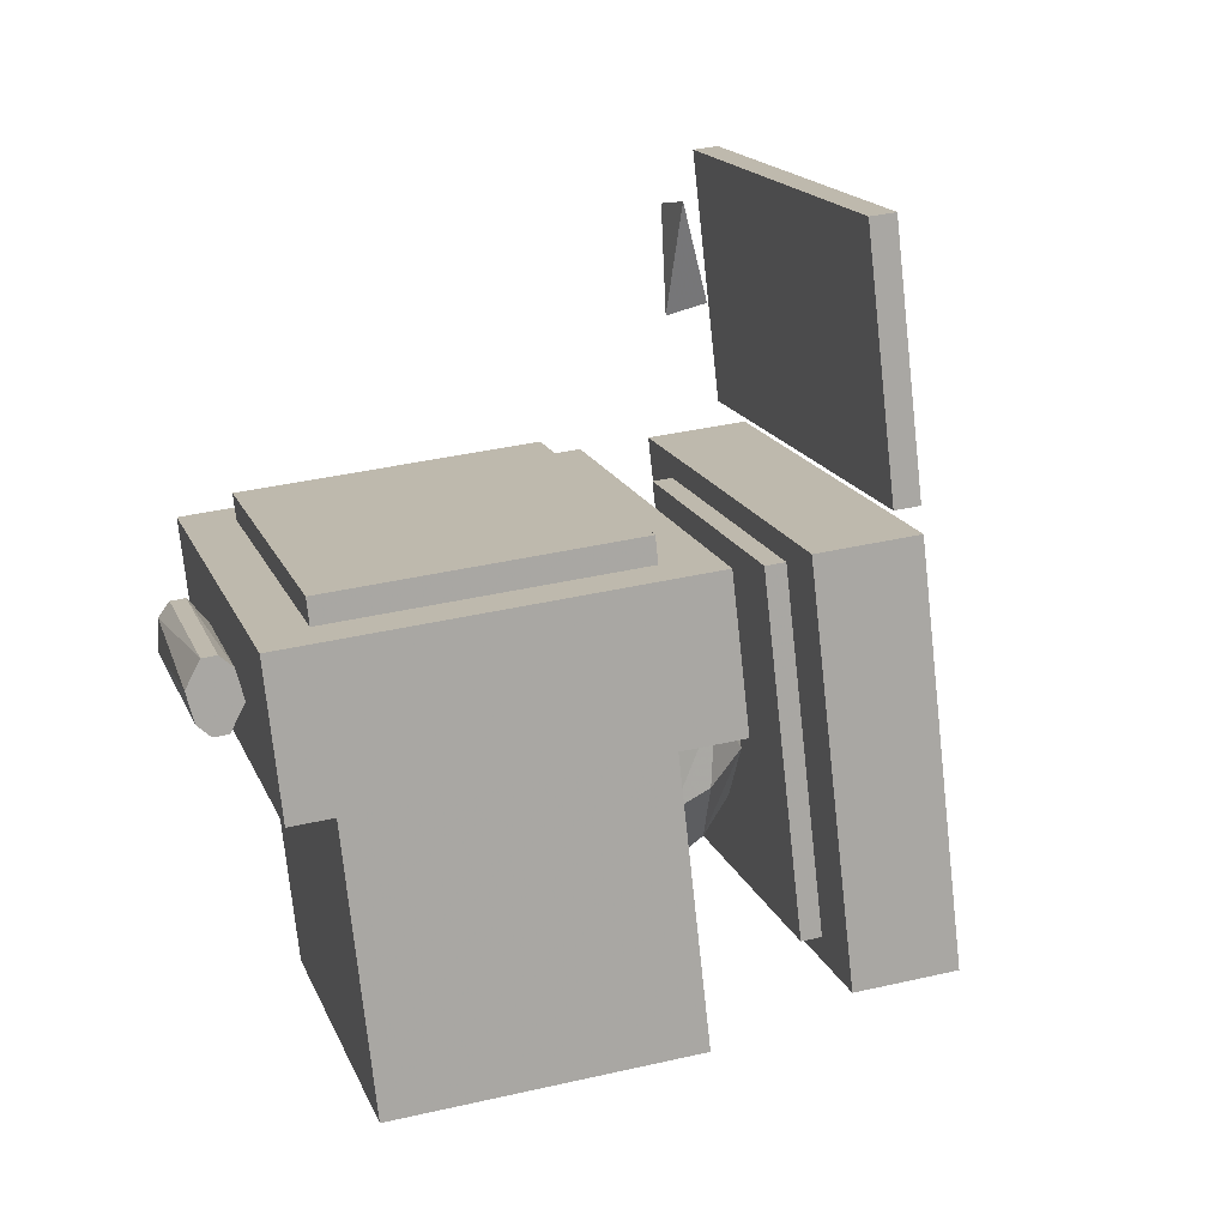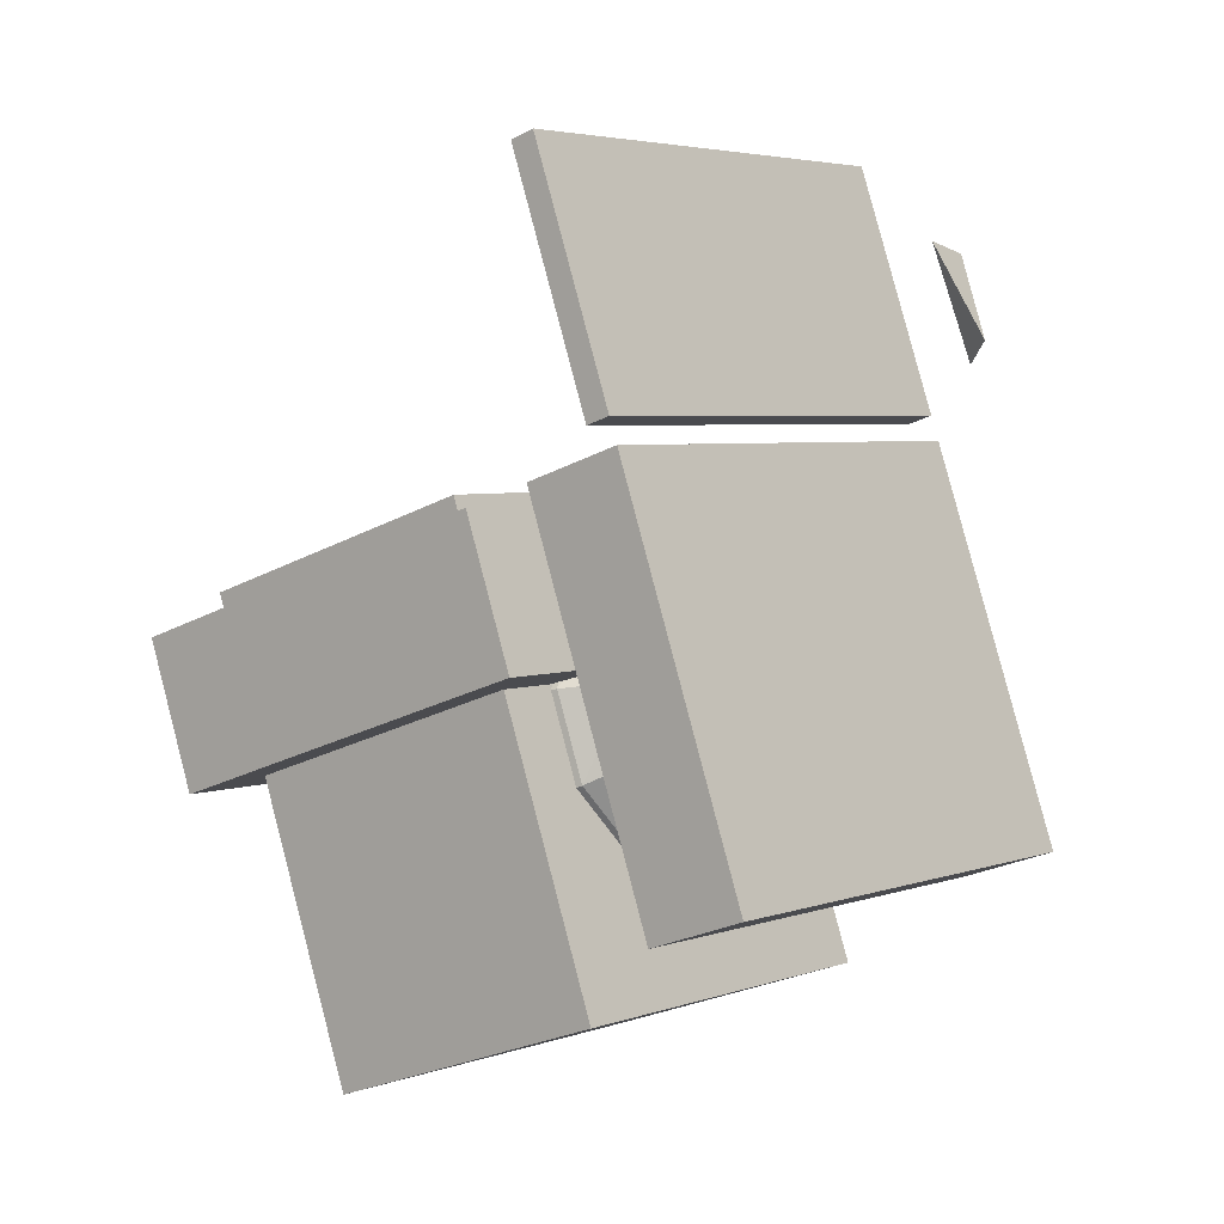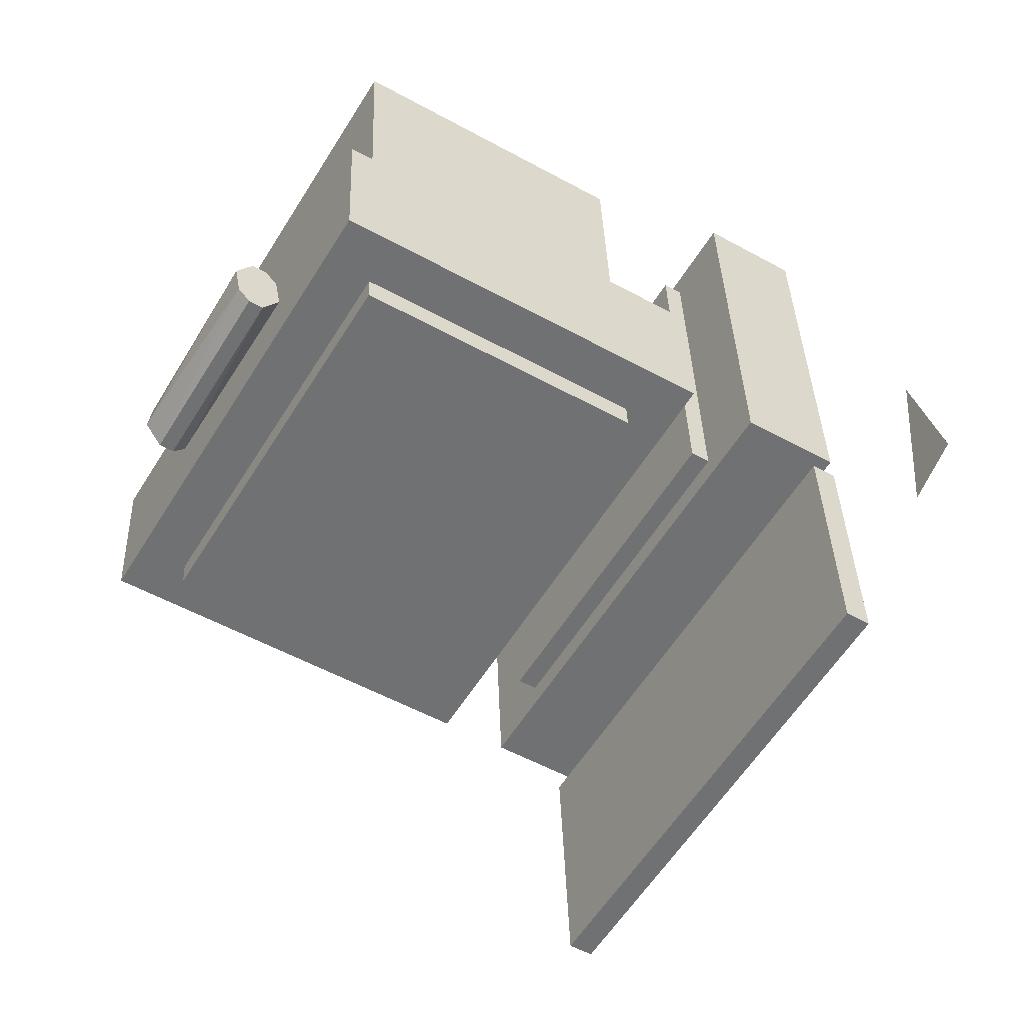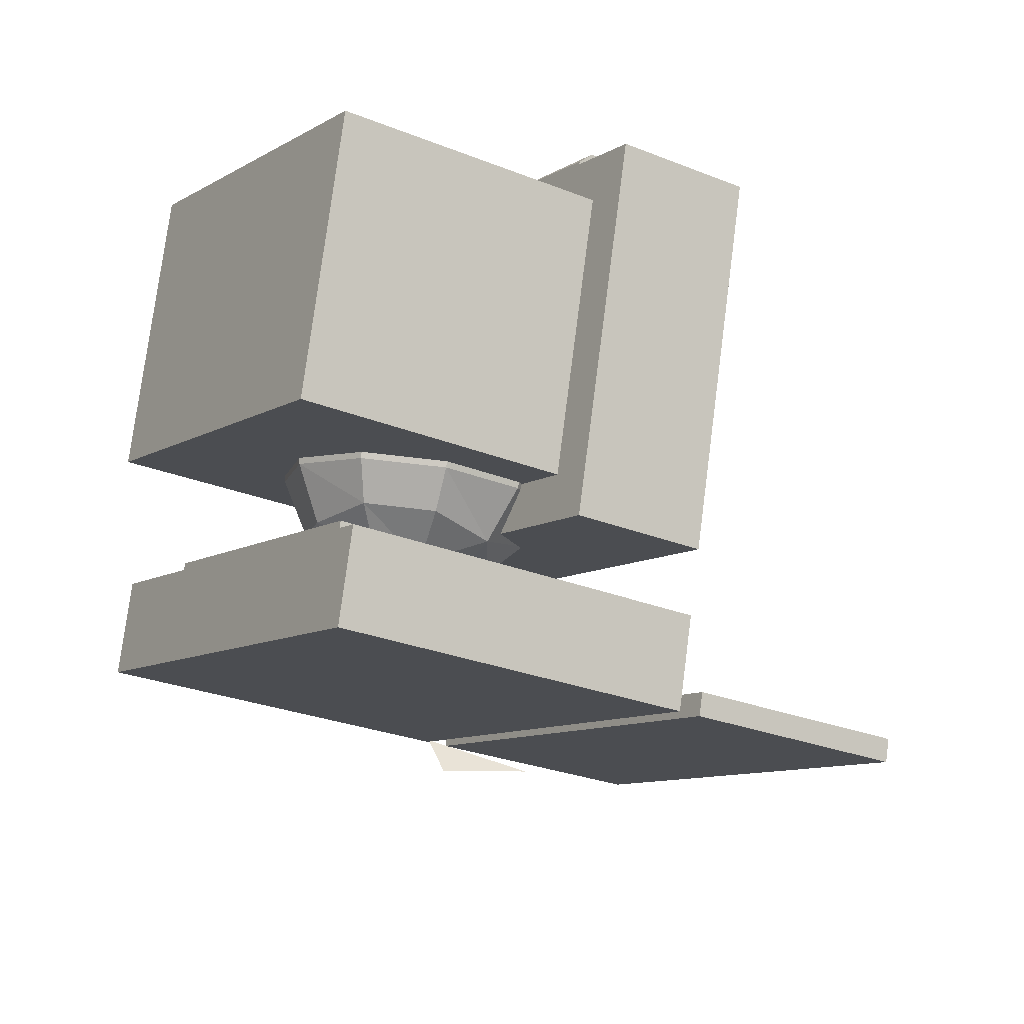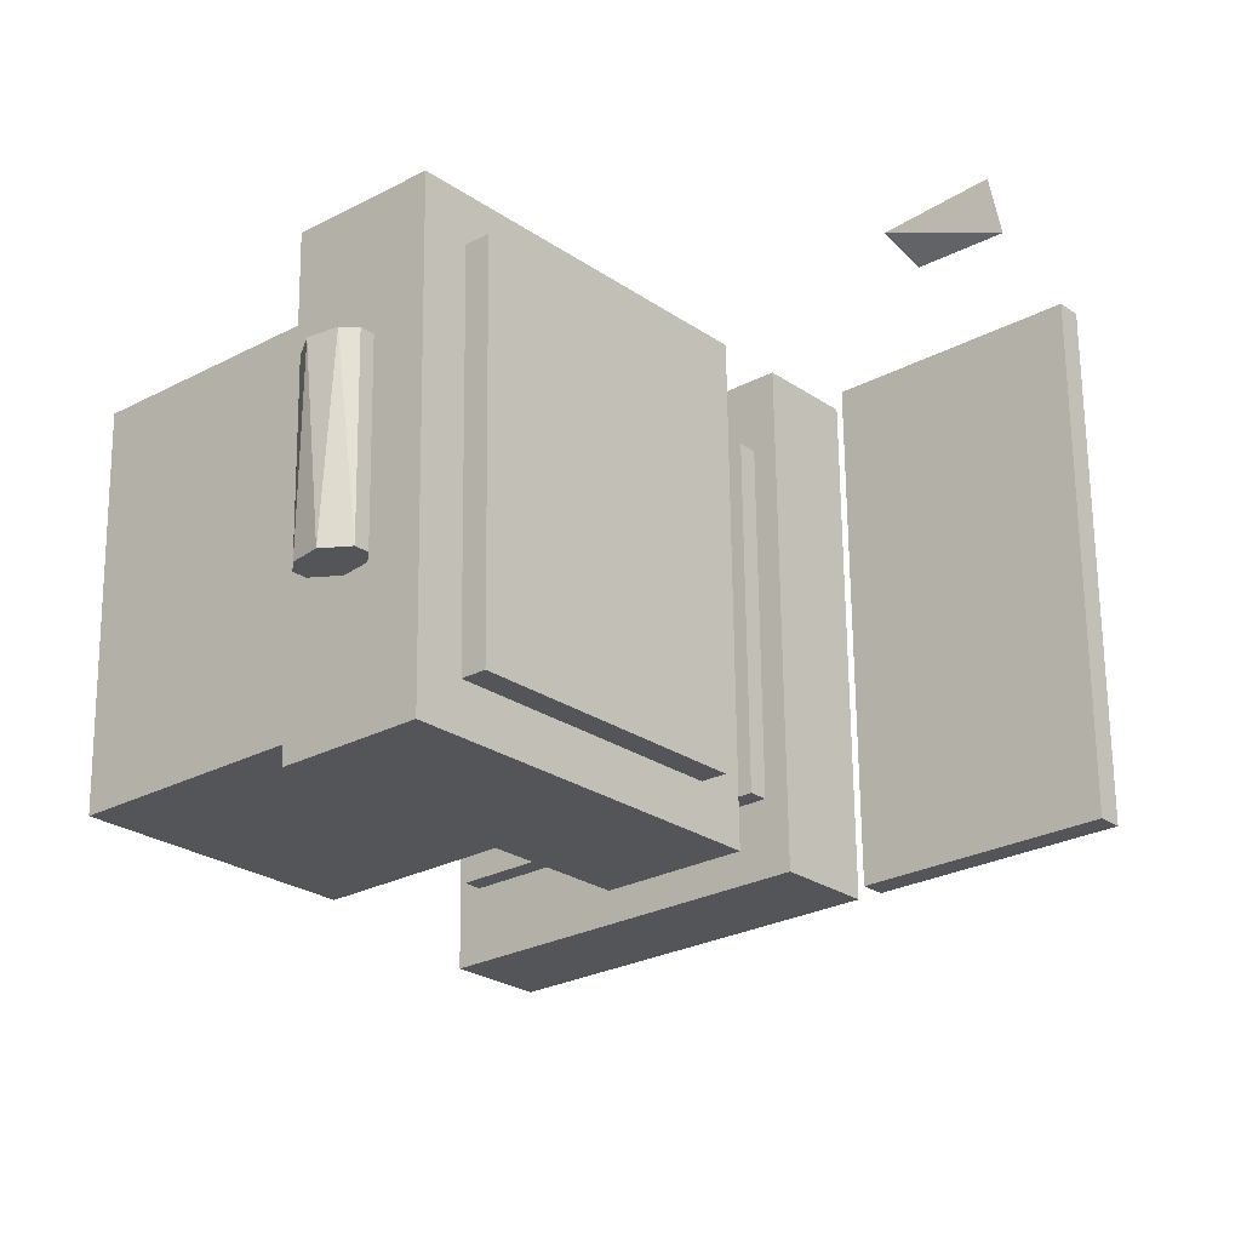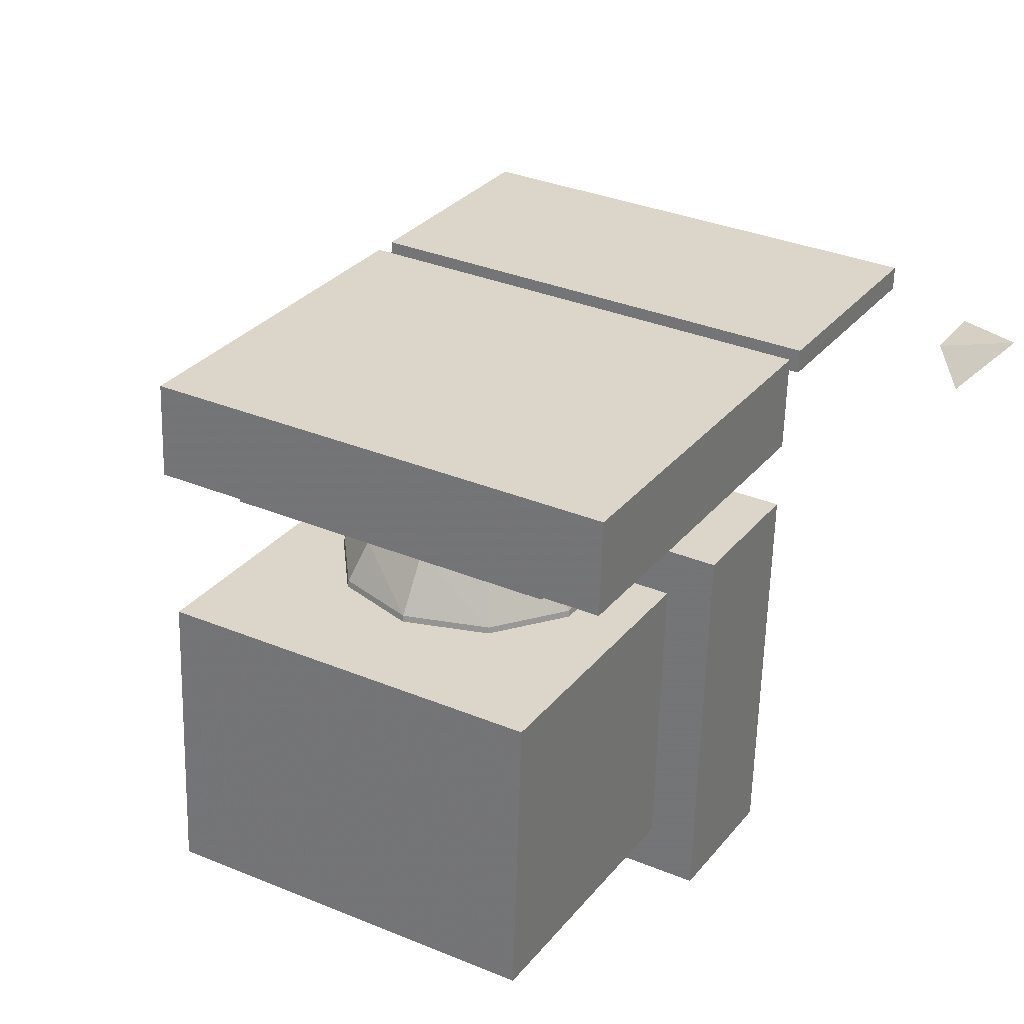
<metadata>
{"format":"obj","ext":"obj","renderer":"f3d","projection":"perspective","resolution":1024,"background":"white","views":[{"elev":46.3,"azim":-44.9,"up":"+Z"},{"elev":-71.8,"azim":33.7,"up":"+Y"},{"elev":60.2,"azim":15.5,"up":"+Y"},{"elev":-75.2,"azim":-95.6,"up":"+Y"},{"elev":15.2,"azim":-39.1,"up":"+Y"},{"elev":-62.9,"azim":59.9,"up":"+Z"}]}
</metadata>
<code>
v 0.07858 -0.5153 -0.1231
v -0.023 -0.46 -0.1182
v 0.3068 -0.07012 -0.414
v 0.2053 -0.01484 -0.4091
v 0.433 0.1264 -0.01429
v 0.2048 -0.3187 0.2766
v 0.1032 -0.2634 0.2815
v 0.3315 0.1817 -0.009403
v 0.01913 -0.3809 -0.1369
v -0.001182 -0.3699 -0.1359
v 0.1789 -0.06932 -0.3405
v 0.1586 -0.05827 -0.3395
v 0.2893 0.1027 0.009254
v 0.1296 -0.209 0.2129
v 0.1092 -0.1979 0.2139
v 0.269 0.1137 0.01023
v -0.1403 0.05733 -0.01199
v -0.168 -0.02878 0.01362
v -0.1734 0.01093 -0.07661
v -0.1181 0.07411 -0.1126
v -0.1037 0.05971 0.03806
v -0.1327 0.005299 0.05138
v -0.1715 -0.1052 -0.02277
v -0.1709 -0.09704 -0.1021
v -0.1479 -0.04956 -0.1619
v -0.1304 0.02748 -0.1515
v -0.08466 0.1044 -0.07162
v -0.08537 0.09758 -0.008927
v -0.05954 0.05767 0.0696
v -0.09942 -0.01722 0.08794
v -0.1387 -0.08628 0.05296
v -0.09624 0.01331 -0.1913
v -0.05697 0.08237 -0.1563
v -0.03331 0.1192 -0.08136
v -0.03429 0.1098 0.004931
v -0.01035 0.04503 0.08885
v -0.05723 -0.04302 0.1104
v -0.1034 -0.1242 0.06928
v -0.1312 -0.1675 -0.01883
v -0.1301 -0.1564 -0.1203
v -0.1004 -0.09517 -0.1963
v -0.05349 -0.007125 -0.2178
v -0.007323 0.07406 -0.1767
v 0.02049 0.1174 -0.08861
v 0.01934 0.1063 0.01283
v 0.03905 0.02301 0.09392
v -0.01024 -0.06956 0.1166
v -0.05878 -0.1549 0.07335
v -0.08803 -0.2005 -0.0193
v -0.08681 -0.1888 -0.126
v -0.0556 -0.1244 -0.2059
v -0.006309 -0.03183 -0.2286
v 0.04223 0.05354 -0.1853
v 0.07148 0.09909 -0.09267
v 0.07026 0.08743 0.01399
v 0.08381 -0.006221 0.08432
v 0.03693 -0.09426 0.1059
v -0.009229 -0.1754 0.06475
v -0.03704 -0.2188 -0.02336
v -0.03589 -0.2077 -0.1248
v -0.006202 -0.1464 -0.2008
v 0.04068 -0.05837 -0.2224
v 0.08684 0.02281 -0.1812
v 0.1147 0.06614 -0.09314
v 0.1135 0.05505 0.008296
v 0.1196 -0.0398 0.06098
v 0.07969 -0.1147 0.07932
v 0.0579 -0.1854 0.03447
v 0.01676 -0.2206 -0.03061
v 0.01774 -0.2112 -0.1169
v 0.06101 -0.1614 -0.1729
v 0.09772 -0.09247 -0.1891
v 0.1337 -0.02927 -0.1564
v 0.1458 0.02175 -0.08997
v 0.1448 0.01231 -0.003685
v 0.1428 -0.07445 0.0262
v 0.1138 -0.1289 0.03952
v 0.08746 -0.1974 -0.04399
v 0.06882 -0.199 -0.103
v 0.1656 -0.05065 -0.08094
v 0.1611 -0.03659 -0.02079
v 0.1499 -0.1181 -0.01735
v 0.1368 -0.1434 -0.09865
v -0.01522 -0.2985 0.1351
v -0.4215 -0.07734 0.1546
v 0.213 0.1467 -0.1559
v -0.1932 0.3678 -0.1363
v 0.2604 0.2204 -0.005983
v 0.0321 -0.2247 0.285
v -0.3742 -0.003632 0.3045
v -0.1459 0.4415 0.01356
v -0.00335 -0.1643 0.2346
v -0.3081 0.001574 0.2492
v 0.1793 0.1919 0.00182
v -0.1254 0.3577 0.01648
v 0.195 0.2164 0.05179
v 0.01242 -0.1397 0.2845
v -0.2923 0.02614 0.2992
v -0.1097 0.3823 0.06645
v -0.1378 -0.3737 -0.1914
v -0.4425 -0.2079 -0.1767
v 0.04479 -0.01758 -0.4241
v -0.2599 0.1483 -0.4095
v 0.1394 0.1298 -0.1243
v -0.04318 -0.2263 0.1084
v -0.3479 -0.06046 0.1231
v -0.1653 0.2957 -0.1097
v 0.2127 -0.3064 0.3016
v 0.1873 -0.2926 0.3029
v 0.4409 0.1387 0.01069
v 0.4155 0.1525 0.01192
v 0.5198 0.2615 0.2605
v 0.2915 -0.1836 0.5515
v 0.2661 -0.1698 0.5527
v 0.4944 0.2754 0.2617
v 0.5575 0.3847 0.0873
v 0.539 0.3315 0.131
v 0.4999 0.319 -0.01289
v 0.5299 0.2805 0.01237
v -0.3772 0.1255 0.1544
v -0.277 0.307 0.05013
v -0.292 0.2941 0.01869
v -0.2349 0.2758 0.03554
v -0.3514 0.1287 0.1795
v -0.26 0.3067 0.06313
v -0.3323 0.08827 0.1326
v -0.3357 0.1201 0.1788
v -0.2444 0.2982 0.06238
v -0.3273 0.1065 0.1645
v -0.2499 0.2629 0.0041
v -0.3582 0.08509 0.1075
v -0.2669 0.2631 -0.008903
v -0.3739 0.09363 0.1082
v -0.2825 0.2717 -0.008148
v -0.3823 0.1072 0.1225
f 1 2 3
f 3 2 4
f 1 5 6
f 1 3 5
f 1 6 2
f 2 6 7
f 2 7 8
f 2 8 4
f 3 8 5
f 3 4 8
f 5 7 6
f 5 8 7
f 9 10 11
f 11 10 12
f 9 13 14
f 9 11 13
f 9 14 10
f 10 14 15
f 10 15 16
f 10 16 12
f 11 16 13
f 11 12 16
f 13 15 14
f 13 16 15
f 17 18 19
f 20 17 19
f 21 22 17
f 17 22 18
f 18 23 19
f 23 24 19
f 24 25 19
f 25 26 19
f 19 26 20
f 20 27 17
f 27 28 17
f 28 21 17
f 21 29 22
f 29 30 22
f 22 30 18
f 30 31 18
f 18 31 23
f 25 32 26
f 26 32 20
f 32 33 20
f 20 33 27
f 33 34 27
f 27 34 28
f 34 35 28
f 28 35 21
f 35 29 21
f 29 36 30
f 36 37 30
f 30 37 31
f 37 38 31
f 31 38 23
f 38 39 23
f 23 39 24
f 39 40 24
f 24 40 25
f 40 41 25
f 25 41 32
f 41 42 32
f 32 42 33
f 42 43 33
f 33 43 34
f 43 44 34
f 34 44 35
f 44 45 35
f 35 45 29
f 45 36 29
f 36 46 37
f 46 47 37
f 37 47 38
f 47 48 38
f 38 48 39
f 48 49 39
f 39 49 40
f 49 50 40
f 40 50 41
f 50 51 41
f 41 51 42
f 51 52 42
f 42 52 43
f 52 53 43
f 43 53 44
f 53 54 44
f 44 54 45
f 54 55 45
f 45 55 36
f 55 46 36
f 46 56 47
f 56 57 47
f 47 57 48
f 57 58 48
f 48 58 49
f 58 59 49
f 49 59 50
f 59 60 50
f 50 60 51
f 60 61 51
f 51 61 52
f 61 62 52
f 52 62 53
f 62 63 53
f 53 63 54
f 63 64 54
f 54 64 55
f 64 65 55
f 55 65 46
f 65 56 46
f 56 66 57
f 66 67 57
f 57 67 58
f 67 68 58
f 58 68 59
f 68 69 59
f 59 69 60
f 69 70 60
f 60 70 61
f 70 71 61
f 61 71 62
f 71 72 62
f 62 72 63
f 72 73 63
f 63 73 64
f 73 74 64
f 64 74 65
f 74 75 65
f 65 75 56
f 75 66 56
f 66 76 67
f 76 77 67
f 67 77 68
f 68 78 69
f 69 78 70
f 78 79 70
f 70 79 71
f 73 80 74
f 74 80 75
f 80 81 75
f 75 81 66
f 81 76 66
f 76 82 77
f 77 82 68
f 82 78 68
f 78 83 79
f 79 83 71
f 71 83 72
f 72 83 73
f 83 80 73
f 80 82 81
f 81 82 76
f 82 83 78
f 80 83 82
f 84 85 86
f 86 85 87
f 84 88 89
f 84 86 88
f 84 89 85
f 85 89 90
f 85 90 91
f 85 91 87
f 86 91 88
f 86 87 91
f 88 90 89
f 88 91 90
f 92 93 94
f 94 93 95
f 92 96 97
f 92 94 96
f 92 97 93
f 93 97 98
f 93 98 99
f 93 99 95
f 94 99 96
f 94 95 99
f 96 98 97
f 96 99 98
f 100 101 102
f 102 101 103
f 100 104 105
f 100 102 104
f 100 105 101
f 101 105 106
f 101 106 107
f 101 107 103
f 102 107 104
f 102 103 107
f 104 106 105
f 104 107 106
f 102 101 100
f 102 101 103
f 100 104 105
f 100 102 104
f 100 105 101
f 101 105 106
f 101 106 107
f 101 107 103
f 102 107 104
f 102 103 107
f 104 106 105
f 104 107 106
f 102 101 100
f 102 101 103
f 100 104 105
f 100 102 104
f 100 105 101
f 101 105 106
f 101 106 107
f 101 107 103
f 102 107 104
f 102 103 107
f 104 106 105
f 104 107 106
f 102 101 100
f 102 101 103
f 100 104 105
f 100 102 104
f 100 105 101
f 101 105 106
f 101 106 107
f 101 107 103
f 102 107 104
f 102 103 107
f 104 106 105
f 104 107 106
f 19 18 17
f 20 17 19
f 21 22 17
f 17 22 18
f 18 23 19
f 23 24 19
f 24 25 19
f 25 26 19
f 19 26 20
f 20 27 17
f 27 28 17
f 28 21 17
f 21 29 22
f 29 30 22
f 22 30 18
f 30 31 18
f 18 31 23
f 25 32 26
f 26 32 20
f 32 33 20
f 20 33 27
f 33 34 27
f 27 34 28
f 34 35 28
f 28 35 21
f 35 29 21
f 29 36 30
f 36 37 30
f 30 37 31
f 37 38 31
f 31 38 23
f 38 39 23
f 23 39 24
f 39 40 24
f 24 40 25
f 40 41 25
f 25 41 32
f 41 42 32
f 32 42 33
f 42 43 33
f 33 43 34
f 43 44 34
f 34 44 35
f 44 45 35
f 35 45 29
f 45 36 29
f 36 46 37
f 46 47 37
f 37 47 38
f 47 48 38
f 38 48 39
f 48 49 39
f 39 49 40
f 49 50 40
f 40 50 41
f 50 51 41
f 41 51 42
f 51 52 42
f 42 52 43
f 52 53 43
f 43 53 44
f 53 54 44
f 44 54 45
f 54 55 45
f 45 55 36
f 55 46 36
f 46 56 47
f 56 57 47
f 47 57 48
f 57 58 48
f 48 58 49
f 58 59 49
f 49 59 50
f 59 60 50
f 50 60 51
f 60 61 51
f 51 61 52
f 61 62 52
f 52 62 53
f 62 63 53
f 53 63 54
f 63 64 54
f 54 64 55
f 64 65 55
f 55 65 46
f 65 56 46
f 56 66 57
f 66 67 57
f 57 67 58
f 67 68 58
f 58 68 59
f 68 69 59
f 59 69 60
f 69 70 60
f 60 70 61
f 70 71 61
f 61 71 62
f 71 72 62
f 62 72 63
f 72 73 63
f 63 73 64
f 73 74 64
f 64 74 65
f 74 75 65
f 65 75 56
f 75 66 56
f 66 76 67
f 76 77 67
f 67 77 68
f 68 78 69
f 69 78 70
f 78 79 70
f 70 79 71
f 73 80 74
f 74 80 75
f 80 81 75
f 75 81 66
f 81 76 66
f 76 82 77
f 77 82 68
f 82 78 68
f 78 83 79
f 79 83 71
f 71 83 72
f 72 83 73
f 83 80 73
f 80 82 81
f 81 82 76
f 82 83 78
f 80 83 82
f 108 109 110
f 110 109 111
f 108 112 113
f 108 110 112
f 108 113 109
f 109 113 114
f 109 114 115
f 109 115 111
f 110 115 112
f 110 111 115
f 112 114 113
f 112 115 114
f 116 117 118
f 117 119 118
f 118 119 116
f 116 119 117
f 120 121 122
f 123 122 121
f 120 124 121
f 124 125 121
f 123 121 125
f 126 124 120
f 124 127 125
f 127 128 125
f 123 125 128
f 126 127 124
f 127 129 128
f 129 123 128
f 126 129 127
f 129 126 123
f 126 130 123
f 126 131 130
f 131 132 130
f 123 130 132
f 131 133 132
f 133 134 132
f 123 132 134
f 126 133 131
f 133 135 134
f 135 122 134
f 123 134 122
f 126 135 133
f 135 120 122
f 126 120 135

</code>
